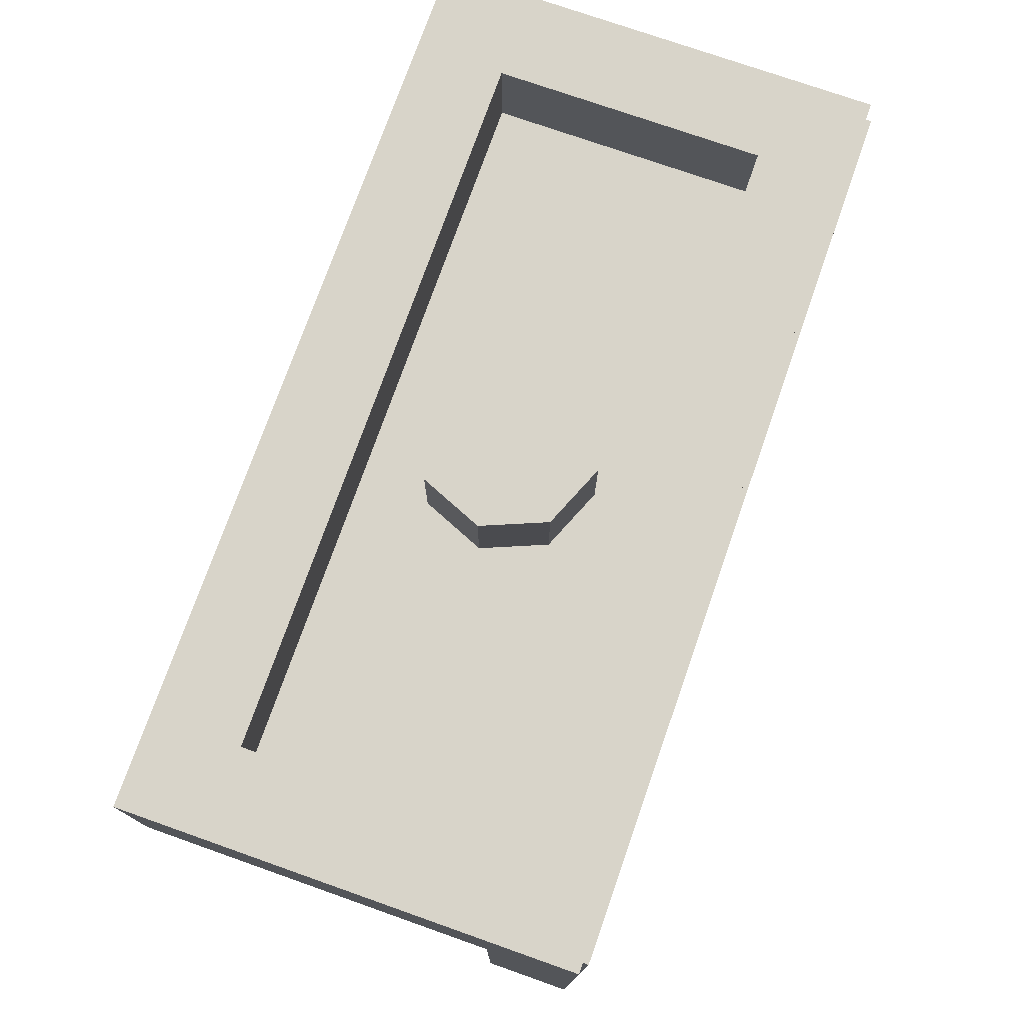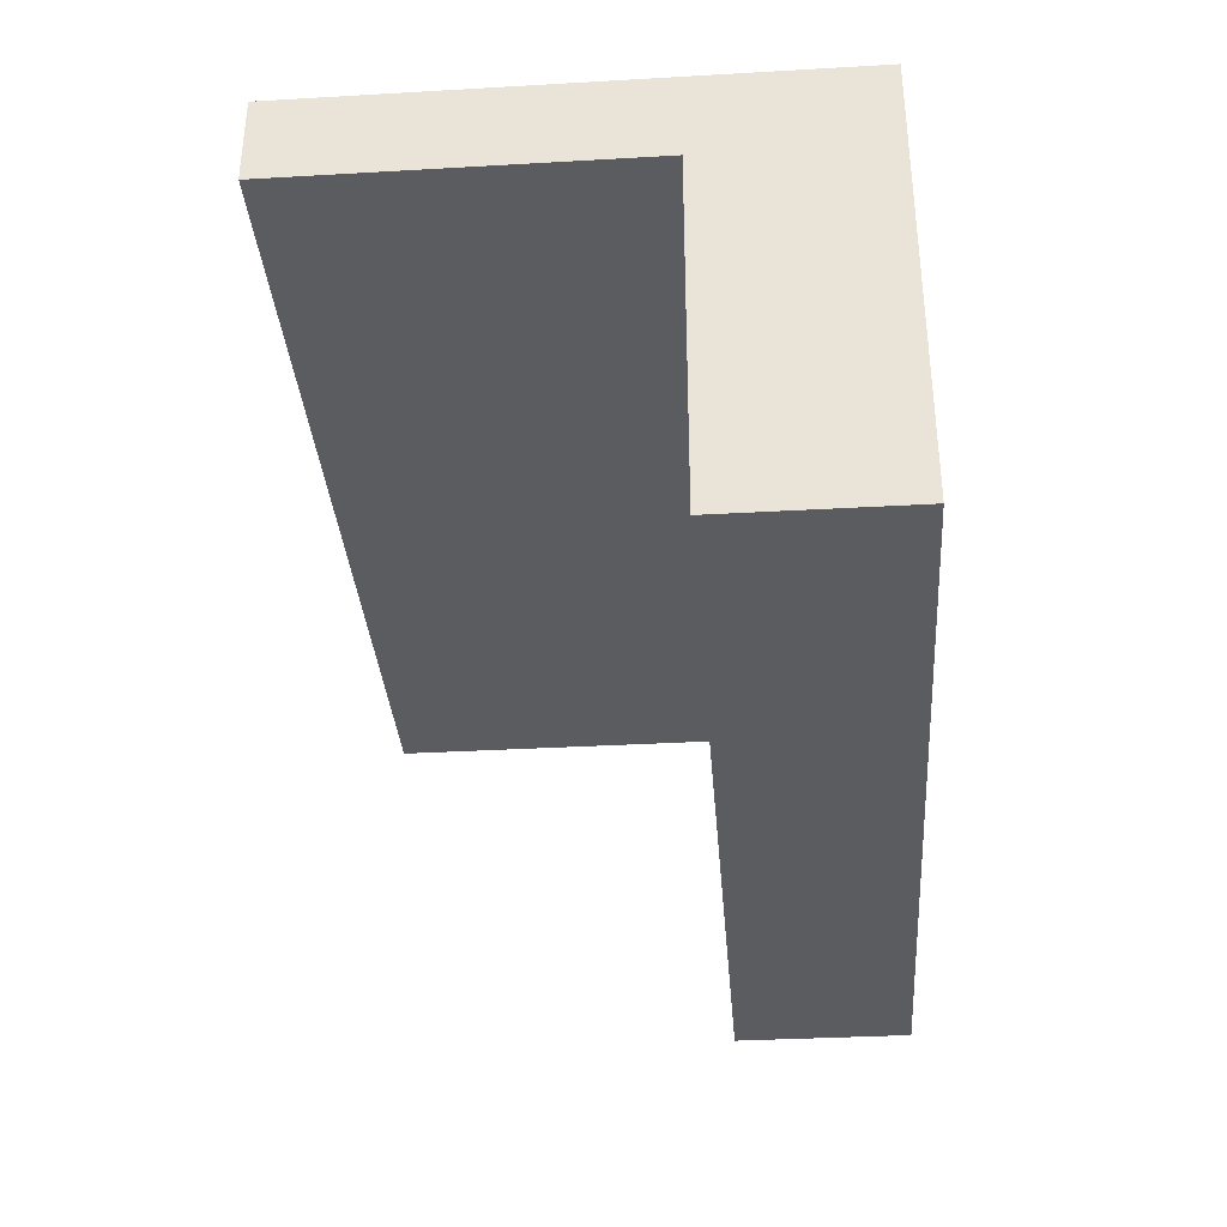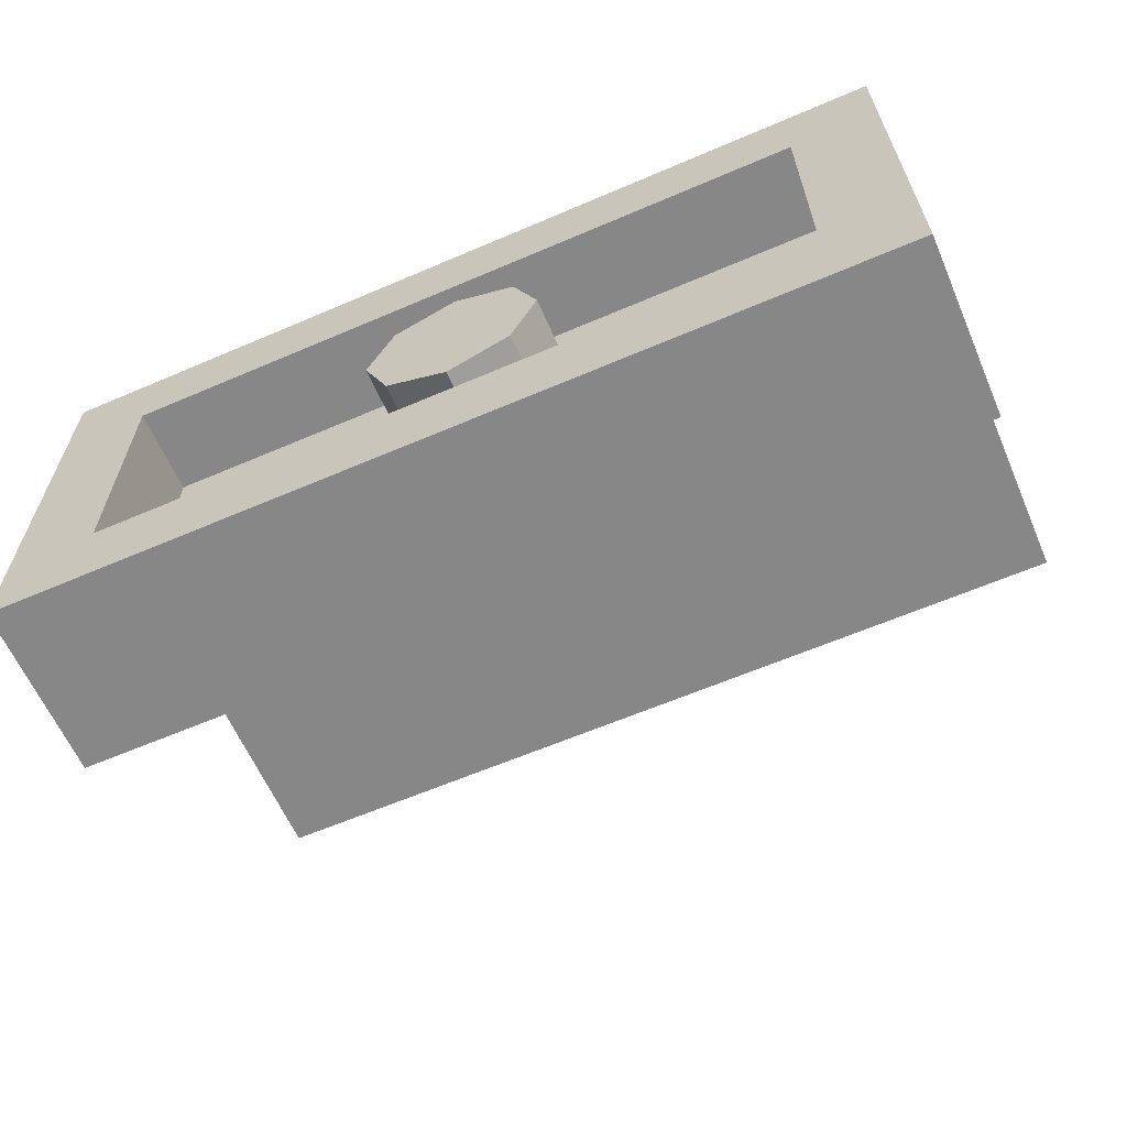
<metadata>
{"format":"obj","ext":"obj","renderer":"f3d","projection":"perspective","resolution":1024,"background":"white","views":[{"elev":75.4,"azim":-70.6,"up":"+Y"},{"elev":-34.5,"azim":94.4,"up":"+Z"},{"elev":-62.3,"azim":-156.5,"up":"+Z"}]}
</metadata>
<code>
v 0 1.2 0
v 0.2 1.2 0
v 0.1414 1.2 0.1414
v 0 1.2 0
v 0.1414 1.2 0.1414
v 0 1.2 0.2
v 0 1.2 0
v 0 1.2 0.2
v -0.1414 1.2 0.1414
v 0 1.2 0
v -0.1414 1.2 0.1414
v -0.2 1.2 0
v 0 1.2 0
v -0.2 1.2 0
v -0.1414 1.2 -0.1414
v 0 1.2 0
v -0.1414 1.2 -0.1414
v 0 1.2 -0.2
v 0 1.2 0
v 0 1.2 -0.2
v 0.1414 1.2 -0.1414
v 0 1.2 0
v 0.1414 1.2 -0.1414
v 0.2 1.2 0
v 0.1414 1.2 0.1414
v 0.2 1.2 0
v 0.2 1 0
v 0.1414 1 0.1414
v 0 1.2 0.2
v 0.1414 1.2 0.1414
v 0.1414 1 0.1414
v 0 1 0.2
v -0.1414 1.2 0.1414
v 0 1.2 0.2
v 0 1 0.2
v -0.1414 1 0.1414
v -0.2 1.2 0
v -0.1414 1.2 0.1414
v -0.1414 1 0.1414
v -0.2 1 0
v -0.1414 1.2 -0.1414
v -0.2 1.2 0
v -0.2 1 0
v -0.1414 1 -0.1414
v 0 1.2 -0.2
v -0.1414 1.2 -0.1414
v -0.1414 1 -0.1414
v 0 1 -0.2
v 0.1414 1.2 -0.1414
v 0 1.2 -0.2
v 0 1 -0.2
v 0.1414 1 -0.1414
v 0.2 1.2 0
v 0.1414 1.2 -0.1414
v 0.1414 1 -0.1414
v 0.2 1 0
v -0.8 1 0.3
v 0.8 1 0.3
v 0.8 1 -0.3
v -0.8 1 -0.3
v -0.8 1 0.3
v -0.8 1.2 0.3
v 0.8 1.2 0.3
v 0.8 1 0.3
v -0.8 1 -0.3
v -0.8 1.2 -0.3
v -0.8 1.2 0.3
v -0.8 1 0.3
v 0.8 1 -0.3
v 0.8 1.2 -0.3
v -0.8 1.2 -0.3
v -0.8 1 -0.3
v 0.8 1 0.3
v 0.8 1.2 0.3
v 0.8 1.2 -0.3
v 0.8 1 -0.3
v 1 1.2 0.5
v 0.8 1.2 0.3
v -0.8 1.2 0.3
v -1 1.2 0.5
v -1 1.2 0.5
v -0.8 1.2 0.3
v -0.8 1.2 -0.3
v -1 1.2 -0.5
v -1 1.2 -0.5
v -0.8 1.2 -0.3
v 0.8 1.2 -0.3
v 1 1.2 -0.5
v 1 1.2 -0.5
v 0.8 1.2 -0.3
v 0.8 1.2 0.3
v 1 1.2 0.5
v 1 0.8 -0.5
v 1 0.8 0.3
v -1 0.8 0.3
v -1 0.8 -0.5
v 1 0 0.3
v 1 0 0.5
v -1 0 0.5
v -1 0 0.3
v -1 1.2 0.5
v -1 1.2 -0.5
v -1 0.8 -0.5
v -1 0.8 0.3
v -1 1.2 -0.5
v 1 1.2 -0.5
v 1 0.8 -0.5
v -1 0.8 -0.5
v 1 1.2 -0.5
v 1 1.2 0.5
v 1 0.8 0.3
v 1 0.8 -0.5
v -1 1.2 0.5
v -1 0.8 0.3
v -1 0 0.3
v -1 0 0.5
v -1 0.8 0.3
v 1 0.8 0.3
v 1 0 0.3
v -1 0 0.3
v 1 0.8 0.3
v 1 1.2 0.5
v 1 0 0.5
v 1 0 0.3
v 1 1.2 0.5
v -1 1.2 0.5
v -1 0 0.5
v 1 0 0.5
v -0.36 0.24 0.5125
v -0.04698 0.2431 0.5125
v 0 0.24 0.5125
v -0.36 0.24 0.5125
v -0.09317 0.2523 0.5125
v -0.04698 0.2431 0.5125
v -0.36 0.24 0.5125
v -0.1378 0.2674 0.5125
v -0.09317 0.2523 0.5125
v -0.36 0.24 0.5125
v -0.18 0.2882 0.5125
v -0.1378 0.2674 0.5125
v -0.36 0.24 0.5125
v -0.2192 0.3144 0.5125
v -0.18 0.2882 0.5125
v -0.36 0.24 0.5125
v -0.2546 0.3454 0.5125
v -0.2192 0.3144 0.5125
v -0.36 0.24 0.5125
v -0.2856 0.3808 0.5125
v -0.2546 0.3454 0.5125
v -0.36 0.24 0.5125
v -0.3118 0.42 0.5125
v -0.2856 0.3808 0.5125
v -0.36 0.24 0.5125
v -0.3326 0.4622 0.5125
v -0.3118 0.42 0.5125
v 0.36 0.24 0.5125
v 0.04698 0.2431 0.5125
v 0 0.24 0.5125
v 0.36 0.24 0.5125
v 0.09317 0.2523 0.5125
v 0.04698 0.2431 0.5125
v 0.36 0.24 0.5125
v 0.1378 0.2674 0.5125
v 0.09317 0.2523 0.5125
v 0.36 0.24 0.5125
v 0.18 0.2882 0.5125
v 0.1378 0.2674 0.5125
v 0.36 0.24 0.5125
v 0.2192 0.3144 0.5125
v 0.18 0.2882 0.5125
v 0.36 0.24 0.5125
v 0.2546 0.3454 0.5125
v 0.2192 0.3144 0.5125
v 0.36 0.24 0.5125
v 0.2856 0.3808 0.5125
v 0.2546 0.3454 0.5125
v 0.36 0.24 0.5125
v 0.3118 0.42 0.5125
v 0.2856 0.3808 0.5125
v 0.36 0.24 0.5125
v 0.3326 0.4622 0.5125
v 0.3118 0.42 0.5125
v -0.36 0.96 0.5125
v -0.04698 0.9569 0.5125
v 0 0.96 0.5125
v -0.36 0.96 0.5125
v -0.09317 0.9477 0.5125
v -0.04698 0.9569 0.5125
v -0.36 0.96 0.5125
v -0.1378 0.9326 0.5125
v -0.09317 0.9477 0.5125
v -0.36 0.96 0.5125
v -0.18 0.9118 0.5125
v -0.1378 0.9326 0.5125
v -0.36 0.96 0.5125
v -0.2192 0.8856 0.5125
v -0.18 0.9118 0.5125
v -0.36 0.96 0.5125
v -0.2546 0.8546 0.5125
v -0.2192 0.8856 0.5125
v -0.36 0.96 0.5125
v -0.2856 0.8192 0.5125
v -0.2546 0.8546 0.5125
v -0.36 0.96 0.5125
v -0.3118 0.78 0.5125
v -0.2856 0.8192 0.5125
v -0.36 0.96 0.5125
v -0.3326 0.7378 0.5125
v -0.3118 0.78 0.5125
v 0.36 0.96 0.5125
v 0.04698 0.9569 0.5125
v 0 0.96 0.5125
v 0.36 0.96 0.5125
v 0.09317 0.9477 0.5125
v 0.04698 0.9569 0.5125
v 0.36 0.96 0.5125
v 0.1378 0.9326 0.5125
v 0.09317 0.9477 0.5125
v 0.36 0.96 0.5125
v 0.18 0.9118 0.5125
v 0.1378 0.9326 0.5125
v 0.36 0.96 0.5125
v 0.2192 0.8856 0.5125
v 0.18 0.9118 0.5125
v 0.36 0.96 0.5125
v 0.2546 0.8546 0.5125
v 0.2192 0.8856 0.5125
v 0.36 0.96 0.5125
v 0.2856 0.8192 0.5125
v 0.2546 0.8546 0.5125
v 0.36 0.96 0.5125
v 0.3118 0.78 0.5125
v 0.2856 0.8192 0.5125
v 0.36 0.96 0.5125
v 0.3326 0.7378 0.5125
v 0.3118 0.78 0.5125
v -0.9 0.24 0.5125
v -0.9 0.6 0.5125
v -0.5715 0.24 0.5125
v -0.5715 0.96 0.5125
v -0.9 0.6 0.5125
v -0.9 0.96 0.5125
v 0.5715 0.24 0.5125
v 0.9 0.6 0.5125
v 0.9 0.24 0.5125
v 0.9 0.96 0.5125
v 0.9 0.6 0.5125
v 0.5715 0.96 0.5125
v -0.2025 0.6 0.5125
v -0.1432 0.7432 0.5125
v 0 0.8025 0.5125
v -0.2025 0.6 0.5125
v -0.1432 0.4568 0.5125
v 0 0.3975 0.5125
v 0.2025 0.6 0.5125
v 0.1432 0.7432 0.5125
v 0 0.8025 0.5125
v 0.2025 0.6 0.5125
v 0.1432 0.4568 0.5125
v 0 0.3975 0.5125
v -0.072 0.528 0.5125
v -0.05091 0.5491 0.5125
v -0.072 0.6 0.5125
v -0.072 0.528 0.5125
v 0 0.528 0.5125
v -0.05091 0.5491 0.5125
v 0.072 0.528 0.5125
v 0.05091 0.5491 0.5125
v 0 0.528 0.5125
v 0.072 0.528 0.5125
v 0.072 0.6 0.5125
v 0.05091 0.5491 0.5125
v 0.072 0.672 0.5125
v 0.05091 0.6509 0.5125
v 0.072 0.6 0.5125
v 0.072 0.672 0.5125
v 0 0.672 0.5125
v 0.05091 0.6509 0.5125
v -0.072 0.672 0.5125
v -0.05091 0.6509 0.5125
v 0 0.672 0.5125
v -0.072 0.672 0.5125
v -0.072 0.6 0.5125
v -0.05091 0.6509 0.5125
v 0 0.8025 0.5125
v 0.072 0.672 0.5125
v -0.072 0.672 0.5125
v 0 0.8025 0.5125
v -0.072 0.672 0.5125
v -0.2025 0.6 0.5125
v -0.2025 0.6 0.5125
v -0.072 0.672 0.5125
v -0.072 0.528 0.5125
v -0.2025 0.6 0.5125
v -0.072 0.528 0.5125
v 0 0.3975 0.5125
v 0.2025 0.6 0.5125
v 0.072 0.528 0.5125
v 0.072 0.672 0.5125
v -0.072 0.528 0.5125
v 0.072 0.528 0.5125
v 0 0.3975 0.5125
v 0.072 0.528 0.5125
v 0.2025 0.6 0.5125
v 0 0.3975 0.5125
v 0.072 0.672 0.5125
v 0 0.8025 0.5125
v 0.2025 0.6 0.5125
v -0.3326 0.7378 0.5125
v -0.3492 0.6855 0.5125
v -0.612 0.6855 0.5125
v -0.36 0.96 0.5125
v -0.3326 0.4622 0.5125
v -0.36 0.24 0.5125
v -0.612 0.5145 0.5125
v -0.3492 0.5145 0.5125
v 0.3326 0.7378 0.5125
v 0.36 0.96 0.5125
v 0.612 0.6855 0.5125
v 0.3492 0.6855 0.5125
v 0.612 0.5145 0.5125
v 0.36 0.24 0.5125
v 0.3326 0.4622 0.5125
v 0.3492 0.5145 0.5125
v 0 0.24 0.5125
v -0.04698 0.2431 0.5125
v -0.09317 0.2523 0.5125
v 0 0.24 0.5125
v -0.09317 0.2523 0.5125
v -0.1378 0.2674 0.5125
v 0 0.24 0.5125
v -0.1378 0.2674 0.5125
v -0.18 0.2882 0.5125
v 0 0.24 0.5125
v -0.18 0.2882 0.5125
v -0.2192 0.3144 0.5125
v 0 0.24 0.5125
v -0.2192 0.3144 0.5125
v -0.2546 0.3454 0.5125
v 0 0.24 0.5125
v -0.2546 0.3454 0.5125
v -0.2856 0.3808 0.5125
v 0 0.24 0.5125
v -0.2856 0.3808 0.5125
v -0.3118 0.42 0.5125
v 0 0.24 0.5125
v -0.3118 0.42 0.5125
v -0.3326 0.4622 0.5125
v 0 0.24 0.5125
v 0.04698 0.2431 0.5125
v 0.09317 0.2523 0.5125
v 0 0.24 0.5125
v 0.09317 0.2523 0.5125
v 0.1378 0.2674 0.5125
v 0 0.24 0.5125
v 0.1378 0.2674 0.5125
v 0.18 0.2882 0.5125
v 0 0.24 0.5125
v 0.18 0.2882 0.5125
v 0.2192 0.3144 0.5125
v 0 0.24 0.5125
v 0.2192 0.3144 0.5125
v 0.2546 0.3454 0.5125
v 0 0.24 0.5125
v 0.2546 0.3454 0.5125
v 0.2856 0.3808 0.5125
v 0 0.24 0.5125
v 0.2856 0.3808 0.5125
v 0.3118 0.42 0.5125
v 0 0.24 0.5125
v 0.3118 0.42 0.5125
v 0.3326 0.4622 0.5125
v 0 0.96 0.5125
v -0.04698 0.9569 0.5125
v -0.09317 0.9477 0.5125
v 0 0.96 0.5125
v -0.09317 0.9477 0.5125
v -0.1378 0.9326 0.5125
v 0 0.96 0.5125
v -0.1378 0.9326 0.5125
v -0.18 0.9118 0.5125
v 0 0.96 0.5125
v -0.18 0.9118 0.5125
v -0.2192 0.8856 0.5125
v 0 0.96 0.5125
v -0.2192 0.8856 0.5125
v -0.2546 0.8546 0.5125
v 0 0.96 0.5125
v -0.2546 0.8546 0.5125
v -0.2856 0.8192 0.5125
v 0 0.96 0.5125
v -0.2856 0.8192 0.5125
v -0.3118 0.78 0.5125
v 0 0.96 0.5125
v -0.3118 0.78 0.5125
v -0.3326 0.7378 0.5125
v 0 0.96 0.5125
v 0.04698 0.9569 0.5125
v 0.09317 0.9477 0.5125
v 0 0.96 0.5125
v 0.09317 0.9477 0.5125
v 0.1378 0.9326 0.5125
v 0 0.96 0.5125
v 0.1378 0.9326 0.5125
v 0.18 0.9118 0.5125
v 0 0.96 0.5125
v 0.18 0.9118 0.5125
v 0.2192 0.8856 0.5125
v 0 0.96 0.5125
v 0.2192 0.8856 0.5125
v 0.2546 0.8546 0.5125
v 0 0.96 0.5125
v 0.2546 0.8546 0.5125
v 0.2856 0.8192 0.5125
v 0 0.96 0.5125
v 0.2856 0.8192 0.5125
v 0.3118 0.78 0.5125
v 0 0.96 0.5125
v 0.3118 0.78 0.5125
v 0.3326 0.7378 0.5125
v -0.2025 0.8025 0.5125
v -0.1432 0.7432 0.5125
v -0.2025 0.6 0.5125
v -0.2025 0.8025 0.5125
v 0 0.8025 0.5125
v -0.1432 0.7432 0.5125
v 0.2025 0.8025 0.5125
v 0.1432 0.7432 0.5125
v 0 0.8025 0.5125
v 0.2025 0.8025 0.5125
v 0.2025 0.6 0.5125
v 0.1432 0.7432 0.5125
v 0.2025 0.3975 0.5125
v 0.1432 0.4568 0.5125
v 0.2025 0.6 0.5125
v 0.2025 0.3975 0.5125
v 0 0.3975 0.5125
v 0.1432 0.4568 0.5125
v -0.2025 0.3975 0.5125
v -0.1432 0.4568 0.5125
v 0 0.3975 0.5125
v -0.2025 0.3975 0.5125
v -0.2025 0.6 0.5125
v -0.1432 0.4568 0.5125
v 0 0.6 0.5125
v -0.072 0.6 0.5125
v -0.05091 0.5491 0.5125
v 0 0.6 0.5125
v -0.05091 0.5491 0.5125
v 0 0.528 0.5125
v 0 0.6 0.5125
v 0 0.528 0.5125
v 0.05091 0.5491 0.5125
v 0 0.6 0.5125
v 0.05091 0.5491 0.5125
v 0.072 0.6 0.5125
v 0 0.6 0.5125
v 0.072 0.6 0.5125
v 0.05091 0.6509 0.5125
v 0 0.6 0.5125
v 0.05091 0.6509 0.5125
v 0 0.672 0.5125
v 0 0.6 0.5125
v 0 0.672 0.5125
v -0.05091 0.6509 0.5125
v 0 0.6 0.5125
v -0.05091 0.6509 0.5125
v -0.072 0.6 0.5125
v -0.2025 0.8025 0.5125
v 0 0.96 0.5125
v 0.2025 0.8025 0.5125
v 0 0.96 0.5125
v -0.2025 0.8025 0.5125
v -0.3326 0.7378 0.5125
v -0.3492 0.5145 0.5125
v -0.3492 0.6855 0.5125
v -0.2025 0.8025 0.5125
v -0.2025 0.3975 0.5125
v 0.2025 0.8025 0.5125
v 0 0.96 0.5125
v 0.3326 0.7378 0.5125
v -0.3326 0.4622 0.5125
v -0.2025 0.3975 0.5125
v 0 0.24 0.5125
v 0 0.24 0.5125
v -0.2025 0.3975 0.5125
v 0.2025 0.3975 0.5125
v 0.2025 0.3975 0.5125
v 0.3326 0.4622 0.5125
v 0 0.24 0.5125
v 0.3492 0.5145 0.5125
v 0.2025 0.3975 0.5125
v 0.2025 0.8025 0.5125
v 0.3492 0.6855 0.5125
v 0.612 0.6855 0.5125
v 0.36 0.96 0.5125
v 0.5715 0.96 0.5125
v 0.9 0.6 0.5125
v 0.9 0.6 0.5125
v 0.5715 0.24 0.5125
v 0.36 0.24 0.5125
v 0.612 0.5145 0.5125
v 0.3492 0.6855 0.5125
v 0.612 0.6855 0.5125
v 0.612 0.5145 0.5125
v 0.3492 0.5145 0.5125
v 0.612 0.5145 0.5125
v 0.612 0.6855 0.5125
v 0.9 0.6 0.5125
v -0.612 0.6855 0.5125
v -0.612 0.5145 0.5125
v -0.9 0.6 0.5125
v -0.5715 0.96 0.5125
v -0.36 0.96 0.5125
v -0.612 0.6855 0.5125
v -0.9 0.6 0.5125
v -0.9 0.6 0.5125
v -0.612 0.5145 0.5125
v -0.36 0.24 0.5125
v -0.5715 0.24 0.5125
v -0.612 0.6855 0.5125
v -0.3492 0.6855 0.5125
v -0.3492 0.5145 0.5125
v -0.612 0.5145 0.5125
v -0.3326 0.7378 0.5125
v -0.2025 0.8025 0.5125
v -0.3492 0.6855 0.5125
v 0.2025 0.3975 0.5125
v 0.3492 0.5145 0.5125
v 0.3326 0.4622 0.5125
v 0.3492 0.6855 0.5125
v 0.2025 0.8025 0.5125
v 0.3326 0.7378 0.5125
v -0.3492 0.5145 0.5125
v -0.2025 0.3975 0.5125
v -0.3326 0.4622 0.5125
v -0.975 0.025 0.5
v -0.975 1.175 0.5
v 0.975 1.175 0.5
v 0.975 0.025 0.5
v 0.975 0.025 0.5125
v -0.975 0.025 0.5125
v -0.975 0.025 0.5
v 0.975 0.025 0.5
v 0.975 1.175 0.5125
v 0.975 0.025 0.5125
v 0.975 0.025 0.5
v 0.975 1.175 0.5
v -0.975 1.175 0.5125
v 0.975 1.175 0.5125
v 0.975 1.175 0.5
v -0.975 1.175 0.5
v -0.975 0.025 0.5125
v -0.975 1.175 0.5125
v -0.975 1.175 0.5
v -0.975 0.025 0.5
v 0.975 0.025 0.5125
v 0.9 0.24 0.5125
v -0.9 0.24 0.5125
v -0.975 0.025 0.5125
v -0.975 1.175 0.5125
v -0.9 0.96 0.5125
v 0.9 0.96 0.5125
v 0.975 1.175 0.5125
v -0.975 0.025 0.5125
v -0.9 0.24 0.5125
v -0.9 0.96 0.5125
v -0.975 1.175 0.5125
v 0.975 1.175 0.5125
v 0.9 0.96 0.5125
v 0.9 0.24 0.5125
v 0.975 0.025 0.5125
g mesh3851206
f 1 3 2
f 4 6 5
f 7 9 8
f 10 12 11
f 13 15 14
f 16 18 17
f 19 21 20
f 22 24 23
g mesh3851208
f 25 27 26
f 27 25 28
f 29 31 30
f 31 29 32
f 33 35 34
f 35 33 36
f 37 39 38
f 39 37 40
f 41 43 42
f 43 41 44
f 45 47 46
f 47 45 48
f 49 51 50
f 51 49 52
f 53 55 54
f 55 53 56
g mesh3851211
f 57 58 59
f 59 60 57
f 61 62 63
f 63 64 61
f 65 66 67
f 67 68 65
f 69 70 71
f 71 72 69
f 73 74 75
f 75 76 73
f 77 78 79
f 79 80 77
f 81 82 83
f 83 84 81
f 85 86 87
f 87 88 85
f 89 90 91
f 91 92 89
f 93 94 95
f 95 96 93
f 97 98 99
f 99 100 97
f 101 102 103
f 103 104 101
f 105 106 107
f 107 108 105
f 109 110 111
f 111 112 109
f 113 114 115
f 115 116 113
f 117 118 119
f 119 120 117
f 121 122 123
f 123 124 121
f 125 126 127
f 127 128 125
g mesh3851217
f 129 131 130
f 132 134 133
f 135 137 136
f 138 140 139
f 141 143 142
f 144 146 145
f 147 149 148
f 150 152 151
f 153 155 154
g mesh3851219
f 156 157 158
f 159 160 161
f 162 163 164
f 165 166 167
f 168 169 170
f 171 172 173
f 174 175 176
f 177 178 179
f 180 181 182
g mesh3851221
f 183 184 185
f 186 187 188
f 189 190 191
f 192 193 194
f 195 196 197
f 198 199 200
f 201 202 203
f 204 205 206
f 207 208 209
g mesh3851223
f 210 212 211
f 213 215 214
f 216 218 217
f 219 221 220
f 222 224 223
f 225 227 226
f 228 230 229
f 231 233 232
f 234 236 235
f 237 239 238
f 240 242 241
f 243 245 244
f 246 248 247
g mesh3851225
f 249 251 250
g mesh3851227
f 252 253 254
g mesh3851229
f 255 256 257
g mesh3851231
f 258 260 259
g mesh3851233
f 261 262 263
f 264 265 266
f 267 268 269
f 270 271 272
f 273 274 275
f 276 277 278
f 279 280 281
f 282 283 284
f 285 287 286
f 288 290 289
f 291 293 292
f 294 296 295
f 297 299 298
f 300 302 301
f 303 305 304
f 306 308 307
f 309 311 310
f 311 309 312
f 313 315 314
f 315 313 316
f 317 319 318
f 319 317 320
f 321 323 322
f 323 321 324
g mesh3851237
f 325 327 326
f 328 330 329
f 331 333 332
f 334 336 335
f 337 339 338
f 340 342 341
f 343 345 344
f 346 348 347
g mesh3851239
f 349 350 351
f 352 353 354
f 355 356 357
f 358 359 360
f 361 362 363
f 364 365 366
f 367 368 369
f 370 371 372
g mesh3851241
f 373 374 375
f 376 377 378
f 379 380 381
f 382 383 384
f 385 386 387
f 388 389 390
f 391 392 393
f 394 395 396
g mesh3851243
f 397 399 398
f 400 402 401
f 403 405 404
f 406 408 407
f 409 411 410
f 412 414 413
f 415 417 416
f 418 420 419
g mesh3851245
f 421 423 422
f 424 426 425
f 427 429 428
f 430 432 431
f 433 435 434
f 436 438 437
f 439 441 440
f 442 444 443
g mesh3851247
f 445 446 447
f 448 449 450
f 451 452 453
f 454 455 456
f 457 458 459
f 460 461 462
f 463 464 465
f 466 467 468
f 469 471 470
f 472 474 473
f 475 477 476
f 477 475 478
f 479 481 480
f 482 484 483
f 485 487 486
f 488 490 489
f 491 493 492
f 493 491 494
f 495 497 496
f 497 495 498
f 499 501 500
f 501 499 502
f 503 505 504
f 505 503 506
f 507 509 508
f 510 512 511
f 513 515 514
f 515 513 516
f 517 519 518
f 519 517 520
f 521 523 522
f 523 521 524
f 525 527 526
f 528 530 529
f 531 533 532
f 534 536 535
g mesh3851251
f 537 538 539
f 539 540 537
f 541 542 543
f 543 544 541
f 545 546 547
f 547 548 545
f 549 550 551
f 551 552 549
f 553 554 555
f 555 556 553
g mesh3851253
f 557 558 559
f 559 560 557
f 561 562 563
f 563 564 561
f 565 566 567
f 567 568 565
f 569 570 571
f 571 572 569

</code>
